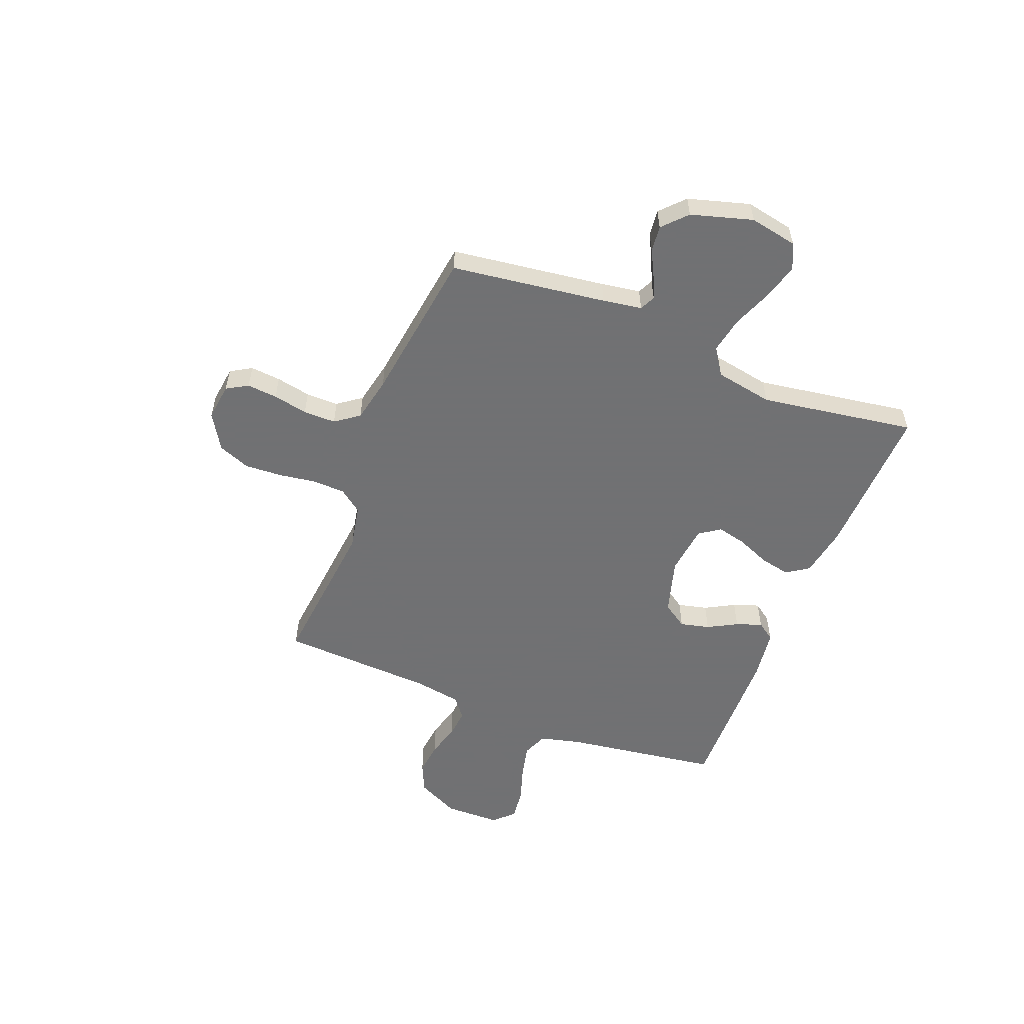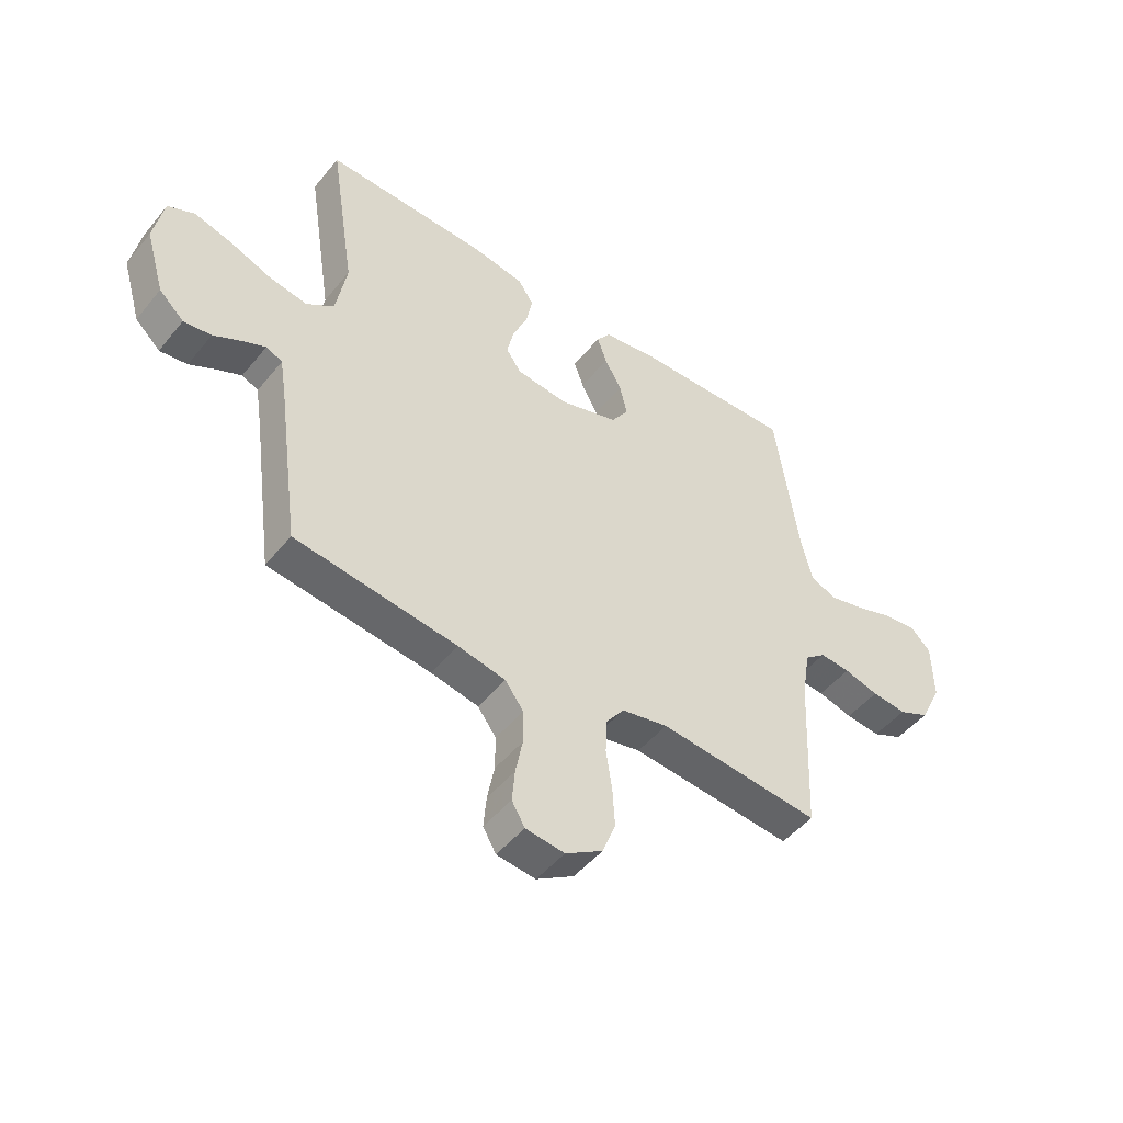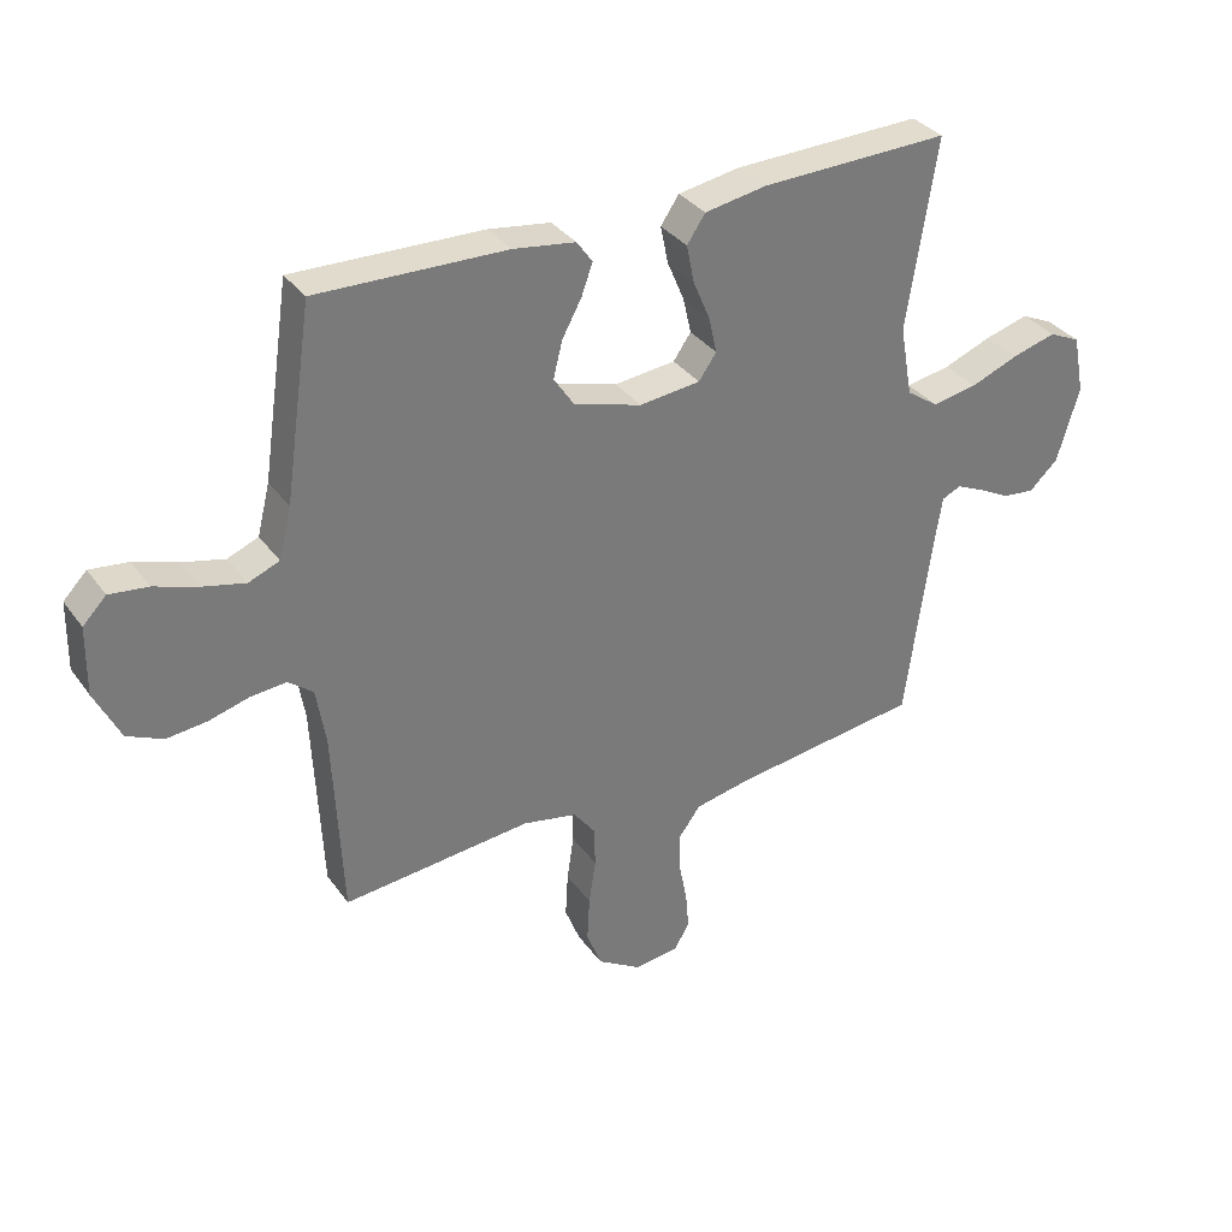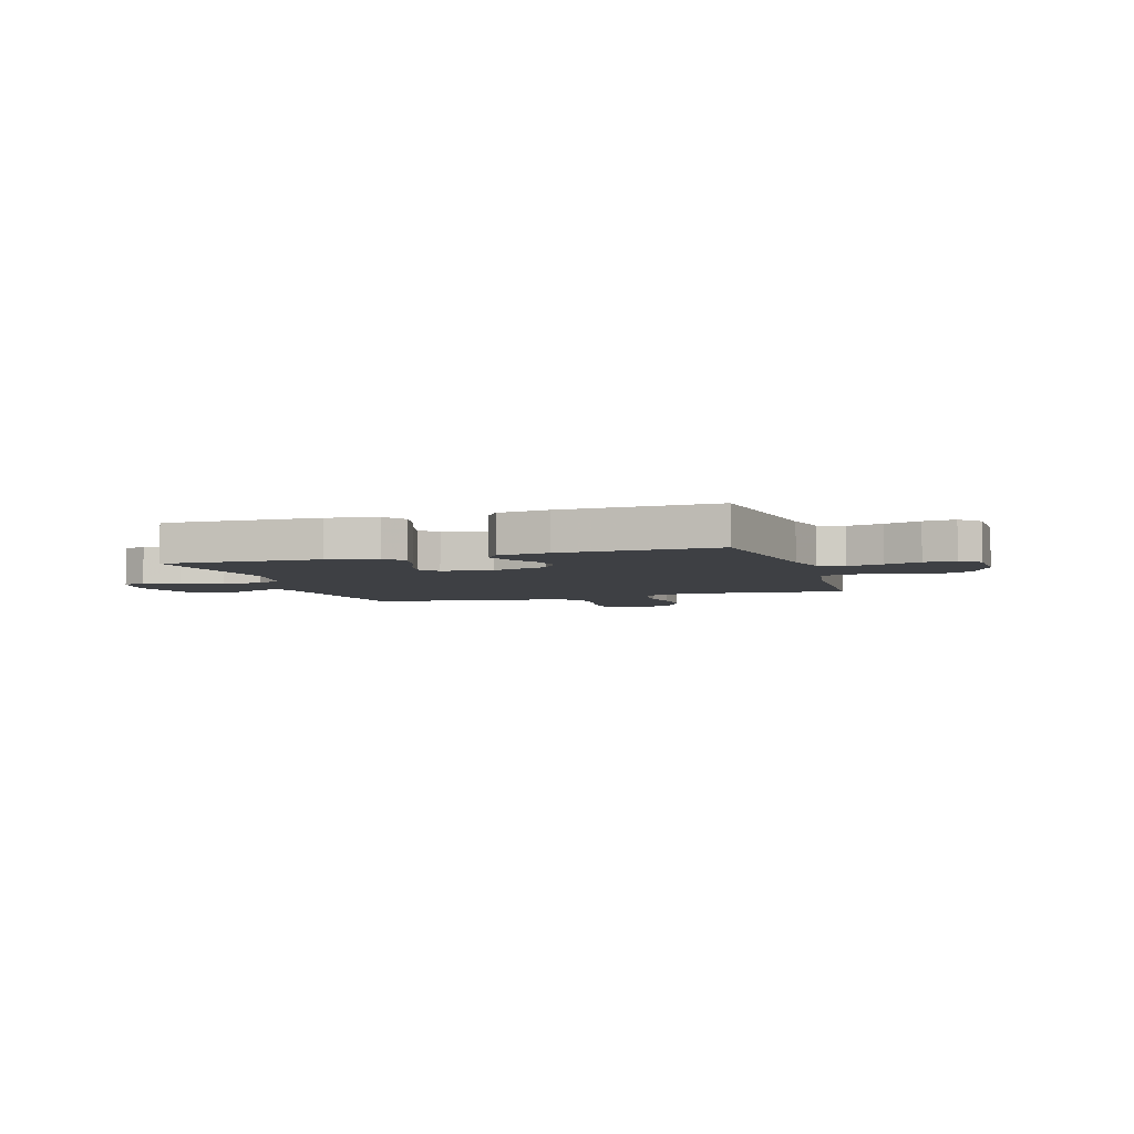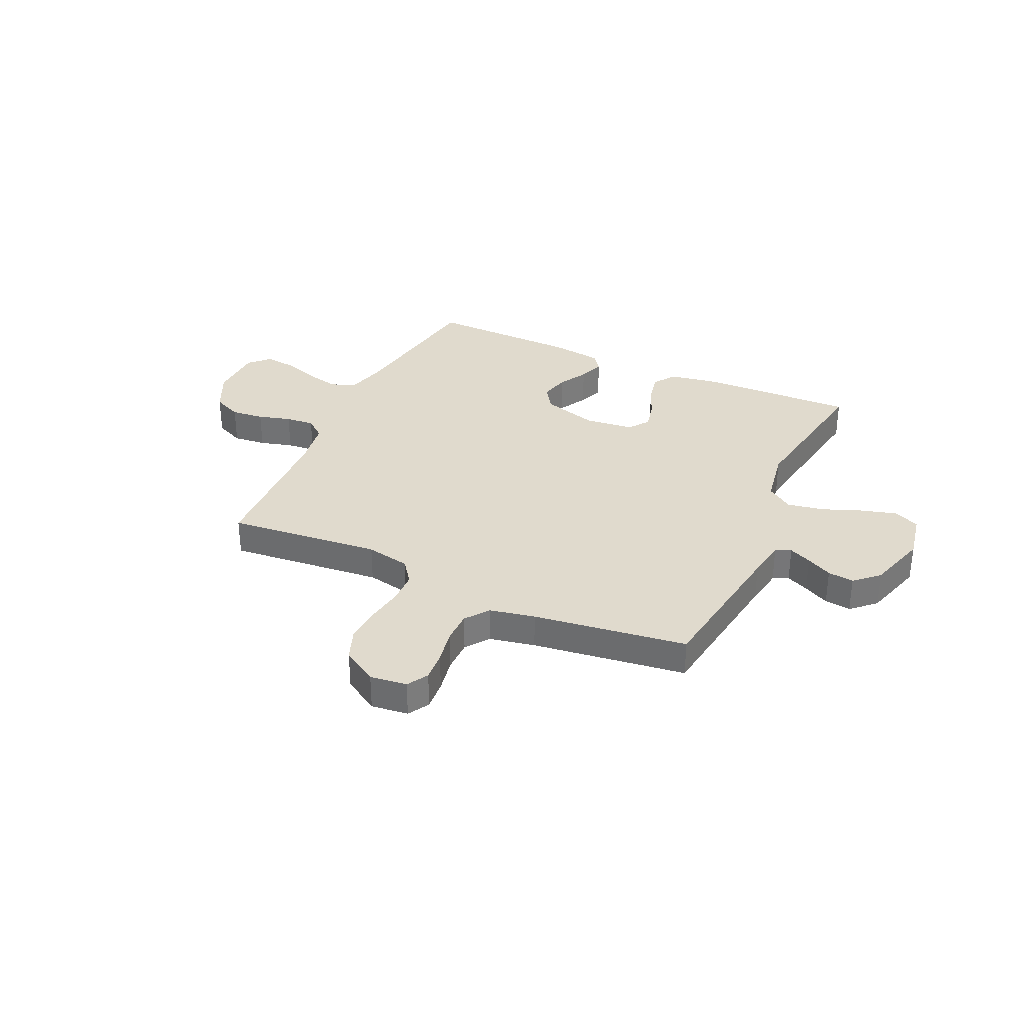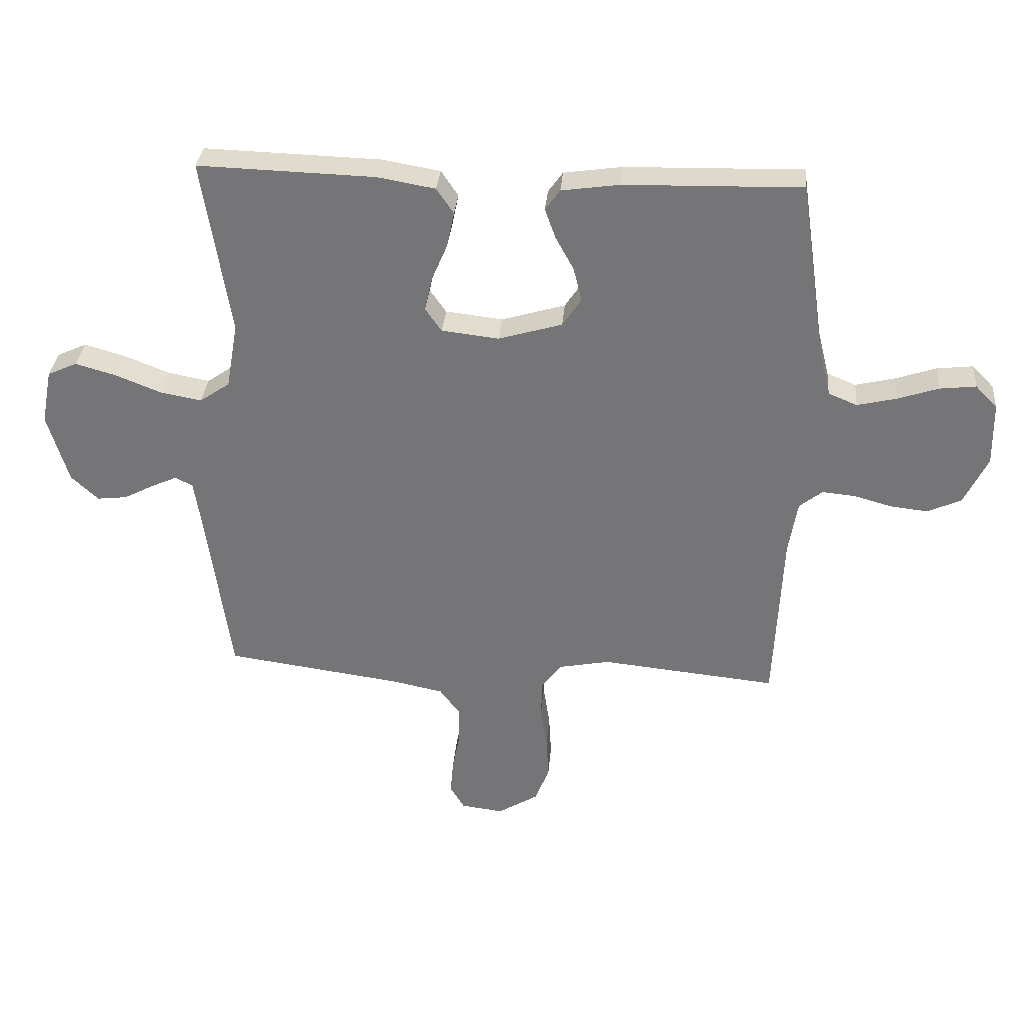
<metadata>
{"format":"obj","ext":"obj","renderer":"f3d","projection":"perspective","resolution":1024,"background":"white","views":[{"elev":-55.3,"azim":-111.6,"up":"+Y"},{"elev":-48.2,"azim":-37.2,"up":"+Z"},{"elev":33.6,"azim":149.7,"up":"+Z"},{"elev":-4.8,"azim":17.4,"up":"+Y"},{"elev":33.1,"azim":-155.1,"up":"+Y"},{"elev":32.8,"azim":4.9,"up":"+Z"}]}
</metadata>
<code>
v -0.5 0.07 0.5
v -0.2 0.07 0.491
v -0.102 0.07 0.474
v -0.073 0.07 0.431
v -0.085 0.07 0.372
v -0.112 0.07 0.308
v -0.125 0.07 0.251
v -0.097 0.07 0.211
v 0 0.07 0.2
v 0.108 0.07 0.232
v 0.14 0.07 0.28
v 0.126 0.07 0.337
v 0.095 0.07 0.394
v 0.077 0.07 0.444
v 0.102 0.07 0.479
v 0.2 0.07 0.493
v 0.5 0.07 0.5
v 0.544 0.07 0.2
v 0.564 0.07 0.12
v 0.613 0.07 0.1
v 0.68 0.07 0.116
v 0.749 0.07 0.139
v 0.81 0.07 0.146
v 0.847 0.07 0.108
v 0.849 0.07 0
v 0.809 0.07 -0.082
v 0.752 0.07 -0.108
v 0.688 0.07 -0.101
v 0.624 0.07 -0.083
v 0.568 0.07 -0.078
v 0.529 0.07 -0.109
v 0.514 0.07 -0.2
v 0.5 0.07 -0.5
v 0.2 0.07 -0.47
v 0.114 0.07 -0.487
v 0.08 0.07 -0.532
v 0.078 0.07 -0.596
v 0.089 0.07 -0.668
v 0.093 0.07 -0.74
v 0.069 0.07 -0.802
v 0 0.07 -0.844
v -0.072 0.07 -0.835
v -0.096 0.07 -0.794
v -0.091 0.07 -0.735
v -0.078 0.07 -0.668
v -0.078 0.07 -0.605
v -0.112 0.07 -0.559
v -0.2 0.07 -0.541
v -0.5 0.07 -0.5
v -0.541 0.07 -0.2
v -0.553 0.07 -0.124
v -0.583 0.07 -0.11
v -0.627 0.07 -0.13
v -0.677 0.07 -0.156
v -0.728 0.07 -0.162
v -0.774 0.07 -0.119
v -0.809 0.07 0
v -0.791 0.07 0.093
v -0.741 0.07 0.116
v -0.671 0.07 0.096
v -0.595 0.07 0.066
v -0.524 0.07 0.053
v -0.473 0.07 0.088
v -0.453 0.07 0.2
v -0.5 0 0.5
v -0.2 0 0.491
v -0.102 0 0.474
v -0.073 0 0.431
v -0.085 0 0.372
v -0.112 0 0.308
v -0.125 0 0.251
v -0.097 0 0.211
v 0 0 0.2
v 0.108 0 0.232
v 0.14 0 0.28
v 0.126 0 0.337
v 0.095 0 0.394
v 0.077 0 0.444
v 0.102 0 0.479
v 0.2 0 0.493
v 0.5 0 0.5
v 0.544 0 0.2
v 0.564 0 0.12
v 0.613 0 0.1
v 0.68 0 0.116
v 0.749 0 0.139
v 0.81 0 0.146
v 0.847 0 0.108
v 0.849 0 0
v 0.809 0 -0.082
v 0.752 0 -0.108
v 0.688 0 -0.101
v 0.624 0 -0.083
v 0.568 0 -0.078
v 0.529 0 -0.109
v 0.514 0 -0.2
v 0.5 0 -0.5
v 0.2 0 -0.47
v 0.114 0 -0.487
v 0.08 0 -0.532
v 0.078 0 -0.596
v 0.089 0 -0.668
v 0.093 0 -0.74
v 0.069 0 -0.802
v 0 0 -0.844
v -0.072 0 -0.835
v -0.096 0 -0.794
v -0.091 0 -0.735
v -0.078 0 -0.668
v -0.078 0 -0.605
v -0.112 0 -0.559
v -0.2 0 -0.541
v -0.5 0 -0.5
v -0.541 0 -0.2
v -0.553 0 -0.124
v -0.583 0 -0.11
v -0.627 0 -0.13
v -0.677 0 -0.156
v -0.728 0 -0.162
v -0.774 0 -0.119
v -0.809 0 0
v -0.791 0 0.093
v -0.741 0 0.116
v -0.671 0 0.096
v -0.595 0 0.066
v -0.524 0 0.053
v -0.473 0 0.088
v -0.453 0 0.2
f 58 59 60 61
f 58 61 62
f 57 58 62
f 56 57 62
f 53 54 55 56
f 52 53 56 62
f 51 52 62 63
f 48 49 50
f 47 48 50 51
f 42 43 44 45
f 42 45 46
f 41 42 46
f 40 41 46
f 37 38 39 40
f 36 37 40 46
f 35 36 46 47
f 32 33 34
f 31 32 34 35
f 26 27 28 29
f 26 29 30
f 25 26 30
f 24 25 30
f 21 22 23 24
f 20 21 24 30
f 19 20 30 31
f 15 16 17 18
f 12 13 14 15
f 11 12 15 18
f 10 11 18 19
f 3 4 5 6
f 3 6 7
f 64 1 2 3
f 63 64 3 7
f 9 10 19 31
f 8 9 31 35
f 35 47 51 63
f 7 8 35 63
f 125 124 123 122
f 126 125 122
f 126 122 121
f 126 121 120
f 120 119 118 117
f 126 120 117 116
f 127 126 116 115
f 114 113 112
f 115 114 112 111
f 109 108 107 106
f 110 109 106
f 110 106 105
f 110 105 104
f 104 103 102 101
f 110 104 101 100
f 111 110 100 99
f 98 97 96
f 99 98 96 95
f 93 92 91 90
f 94 93 90
f 94 90 89
f 94 89 88
f 88 87 86 85
f 94 88 85 84
f 95 94 84 83
f 82 81 80 79
f 79 78 77 76
f 82 79 76 75
f 83 82 75 74
f 70 69 68 67
f 71 70 67
f 67 66 65 128
f 71 67 128 127
f 95 83 74 73
f 99 95 73 72
f 127 115 111 99
f 127 99 72 71
f 1 65 66 2
f 2 66 67 3
f 3 67 68 4
f 4 68 69 5
f 5 69 70 6
f 6 70 71 7
f 7 71 72 8
f 8 72 73 9
f 9 73 74 10
f 10 74 75 11
f 11 75 76 12
f 12 76 77 13
f 13 77 78 14
f 14 78 79 15
f 15 79 80 16
f 16 80 81 17
f 17 81 82 18
f 18 82 83 19
f 19 83 84 20
f 20 84 85 21
f 21 85 86 22
f 22 86 87 23
f 23 87 88 24
f 24 88 89 25
f 25 89 90 26
f 26 90 91 27
f 27 91 92 28
f 28 92 93 29
f 29 93 94 30
f 30 94 95 31
f 31 95 96 32
f 32 96 97 33
f 33 97 98 34
f 34 98 99 35
f 35 99 100 36
f 36 100 101 37
f 37 101 102 38
f 38 102 103 39
f 39 103 104 40
f 40 104 105 41
f 41 105 106 42
f 42 106 107 43
f 43 107 108 44
f 44 108 109 45
f 45 109 110 46
f 46 110 111 47
f 47 111 112 48
f 48 112 113 49
f 49 113 114 50
f 50 114 115 51
f 51 115 116 52
f 52 116 117 53
f 53 117 118 54
f 54 118 119 55
f 55 119 120 56
f 56 120 121 57
f 57 121 122 58
f 58 122 123 59
f 59 123 124 60
f 60 124 125 61
f 61 125 126 62
f 62 126 127 63
f 63 127 128 64
f 64 128 65 1

</code>
